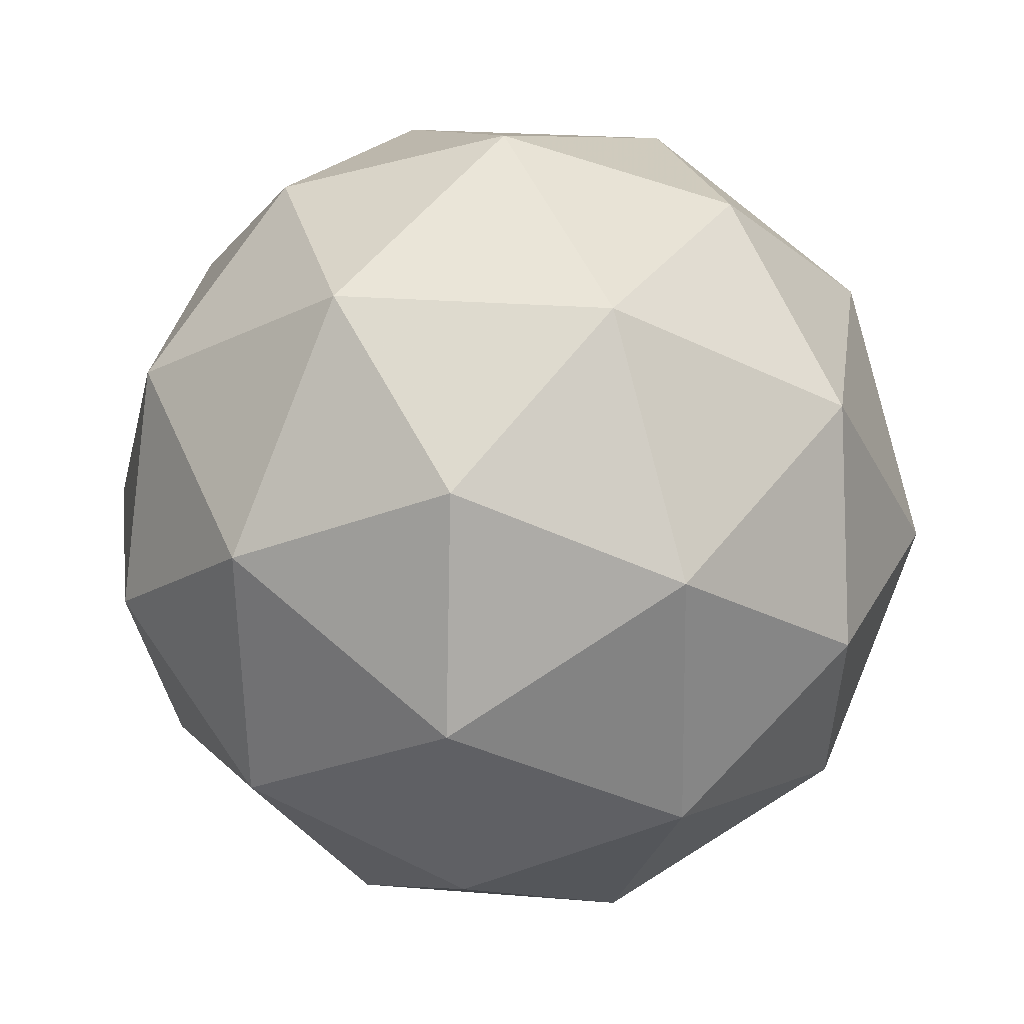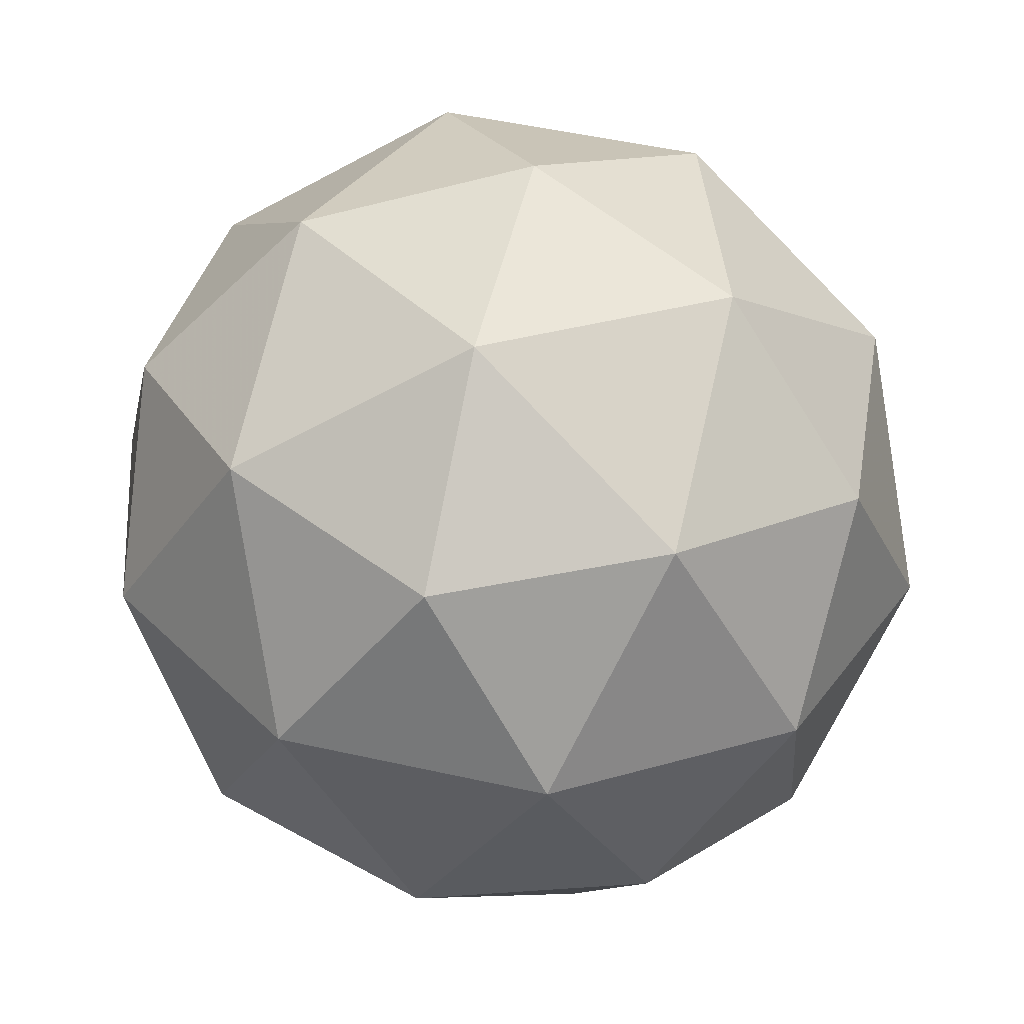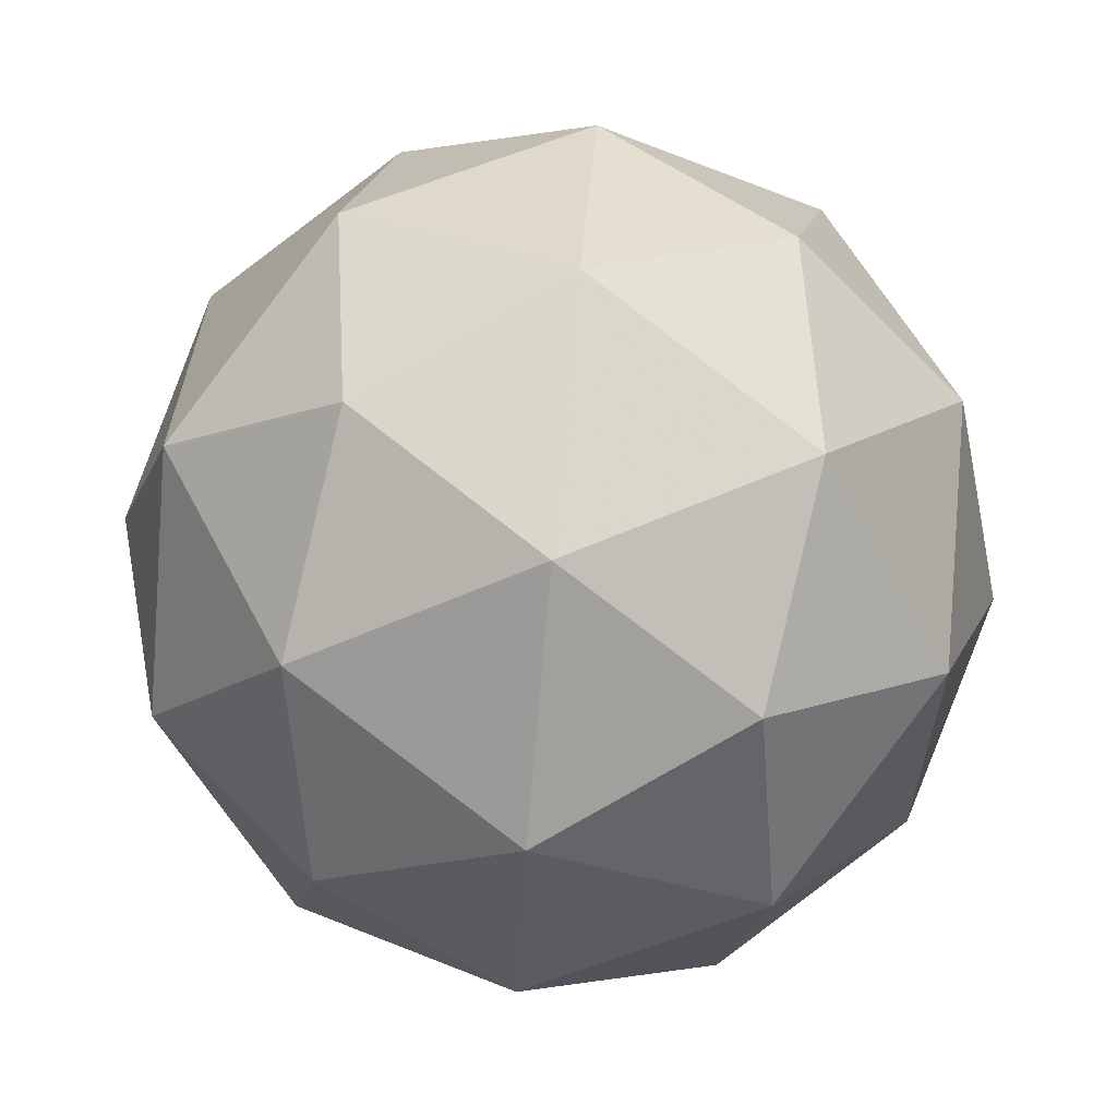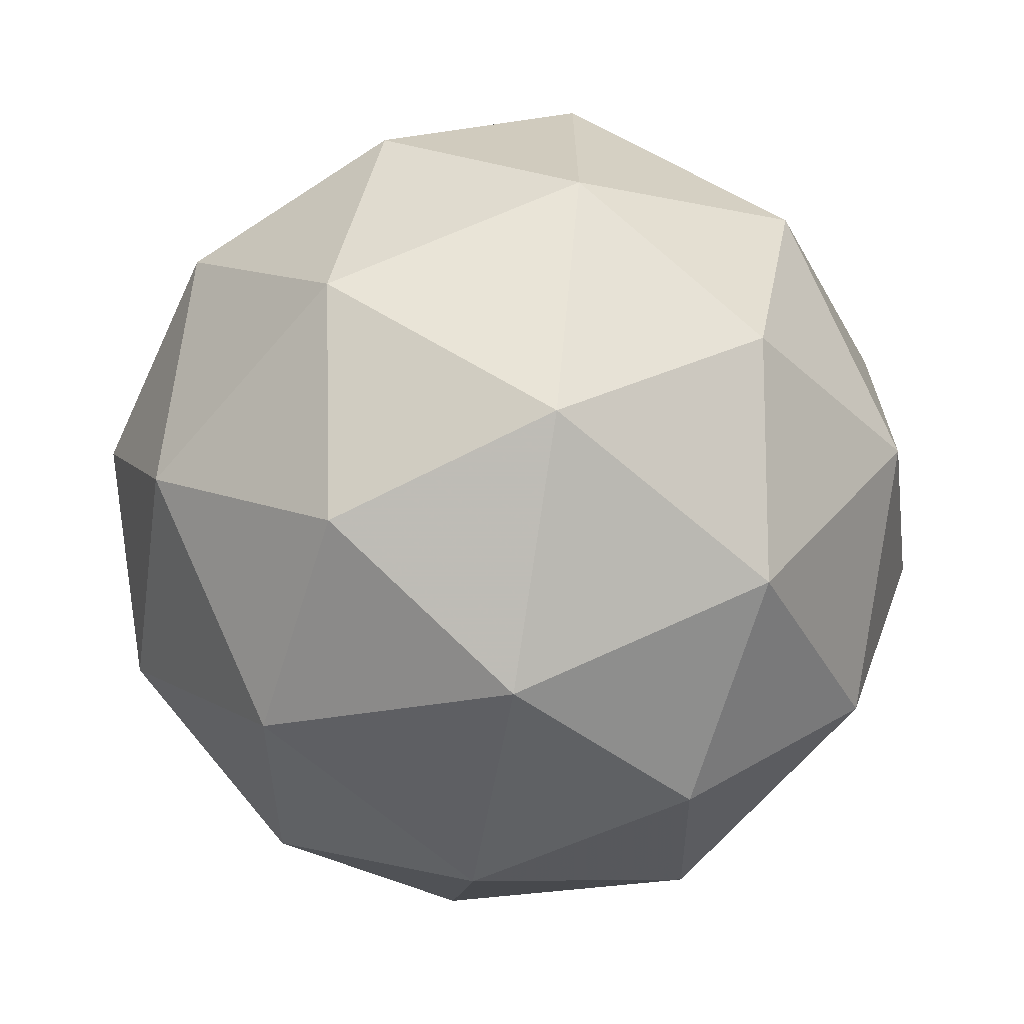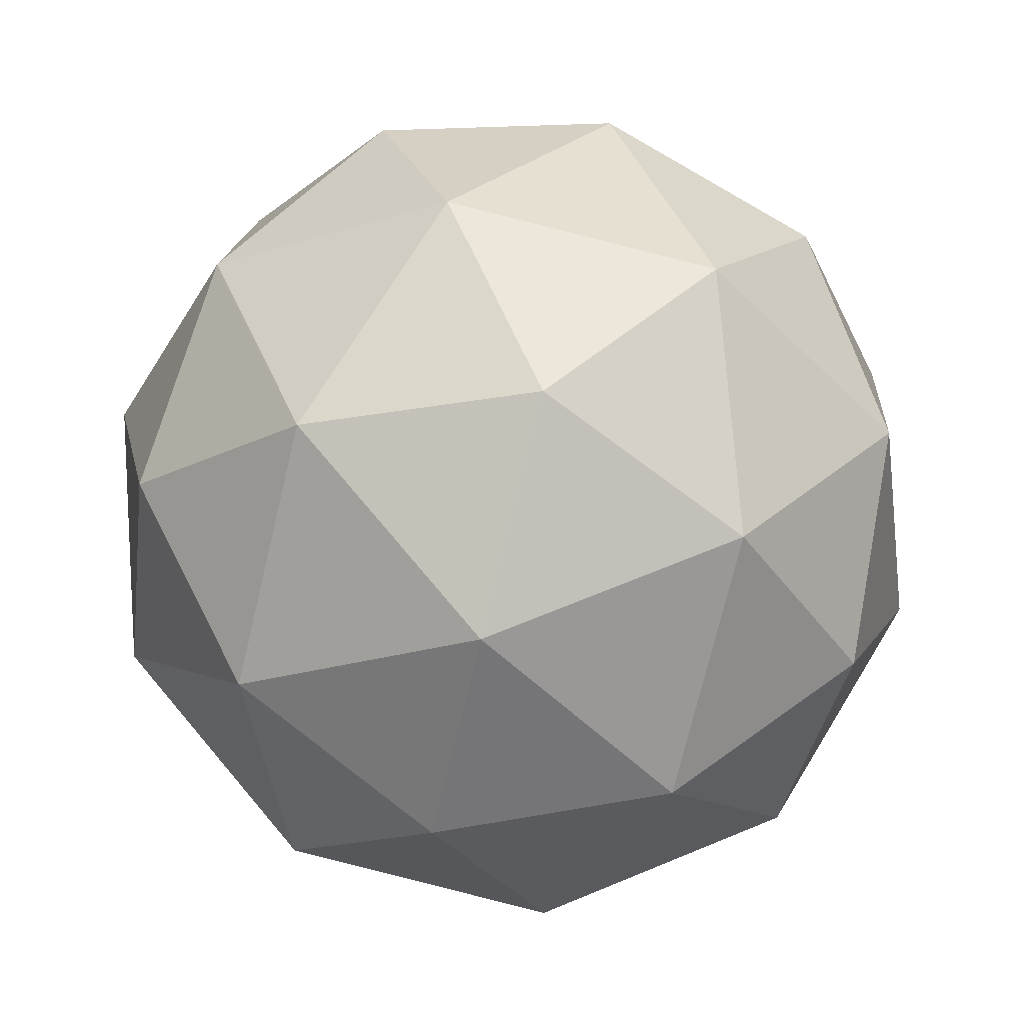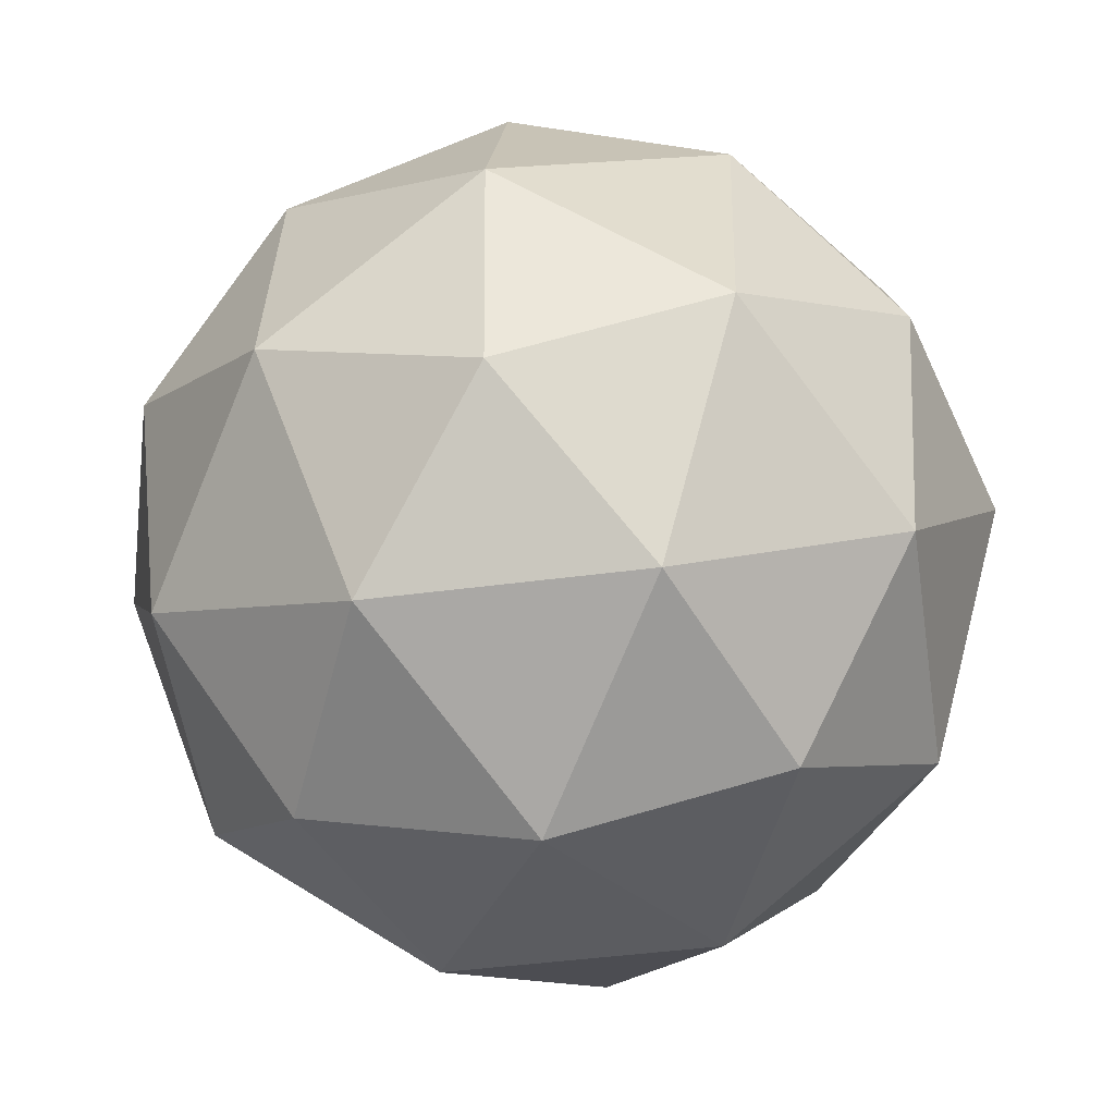
<metadata>
{"format":"obj","ext":"obj","renderer":"f3d","projection":"perspective","resolution":1024,"background":"white","views":[{"elev":-22.4,"azim":-122.9,"up":"+Z"},{"elev":46.6,"azim":-150.7,"up":"+Z"},{"elev":62.9,"azim":-146.8,"up":"+Y"},{"elev":43.2,"azim":-85.5,"up":"+Y"},{"elev":48.9,"azim":128.5,"up":"+Y"},{"elev":-3.4,"azim":58.0,"up":"+Z"}]}
</metadata>
<code>
v 0.9513 0.1817 -0.7178
v 0.8965 0.219 -0.666
v 0.9776 0.2414 -0.6648
v 1.024 0.1721 -0.6765
v 0.9714 0.1069 -0.6849
v 0.8927 0.1358 -0.6785
v 0.9353 0.2325 -0.5926
v 1.014 0.2036 -0.5991
v 1.01 0.1205 -0.6115
v 0.9292 0.09803 -0.6127
v 0.8828 0.1673 -0.601
v 0.9555 0.1578 -0.5597
v 0.9663 0.2189 -0.7005
v 0.9187 0.2057 -0.7012
v 0.9342 0.2408 -0.6701
v 0.8843 0.1788 -0.6781
v 0.9165 0.1568 -0.7086
v 0.9936 0.1782 -0.7074
v 1.009 0.2133 -0.6762
v 0.9627 0.1398 -0.7124
v 1.005 0.1342 -0.6881
v 0.9283 0.1129 -0.6892
v 0.8785 0.1972 -0.6326
v 0.8763 0.1484 -0.6399
v 0.957 0.2487 -0.6269
v 0.9093 0.2356 -0.6276
v 1.03 0.191 -0.6376
v 1.003 0.2317 -0.6307
v 0.9974 0.1039 -0.6499
v 1.028 0.1422 -0.6449
v 0.9035 0.1077 -0.6468
v 0.9498 0.09067 -0.6506
v 0.9013 0.2052 -0.5895
v 0.9784 0.2265 -0.5883
v 1.022 0.1607 -0.5994
v 0.9726 0.09863 -0.6075
v 0.8977 0.1261 -0.6013
v 0.944 0.1996 -0.5651
v 0.9131 0.1612 -0.5701
v 0.9902 0.1826 -0.5689
v 0.988 0.1337 -0.5763
v 0.9404 0.1205 -0.577
f 1 14 13
f 2 14 16
f 1 13 18
f 1 18 20
f 1 20 17
f 2 16 23
f 3 15 25
f 4 19 27
f 5 21 29
f 6 22 31
f 2 23 26
f 3 25 28
f 4 27 30
f 5 29 32
f 6 31 24
f 7 33 38
f 8 34 40
f 9 35 41
f 10 36 42
f 11 37 39
f 39 42 12
f 39 37 42
f 37 10 42
f 42 41 12
f 42 36 41
f 36 9 41
f 41 40 12
f 41 35 40
f 35 8 40
f 40 38 12
f 40 34 38
f 34 7 38
f 38 39 12
f 38 33 39
f 33 11 39
f 24 37 11
f 24 31 37
f 31 10 37
f 32 36 10
f 32 29 36
f 29 9 36
f 30 35 9
f 30 27 35
f 27 8 35
f 28 34 8
f 28 25 34
f 25 7 34
f 26 33 7
f 26 23 33
f 23 11 33
f 31 32 10
f 31 22 32
f 22 5 32
f 29 30 9
f 29 21 30
f 21 4 30
f 27 28 8
f 27 19 28
f 19 3 28
f 25 26 7
f 25 15 26
f 15 2 26
f 23 24 11
f 23 16 24
f 16 6 24
f 17 22 6
f 17 20 22
f 20 5 22
f 20 21 5
f 20 18 21
f 18 4 21
f 18 19 4
f 18 13 19
f 13 3 19
f 16 17 6
f 16 14 17
f 14 1 17
f 13 15 3
f 13 14 15
f 14 2 15

</code>
